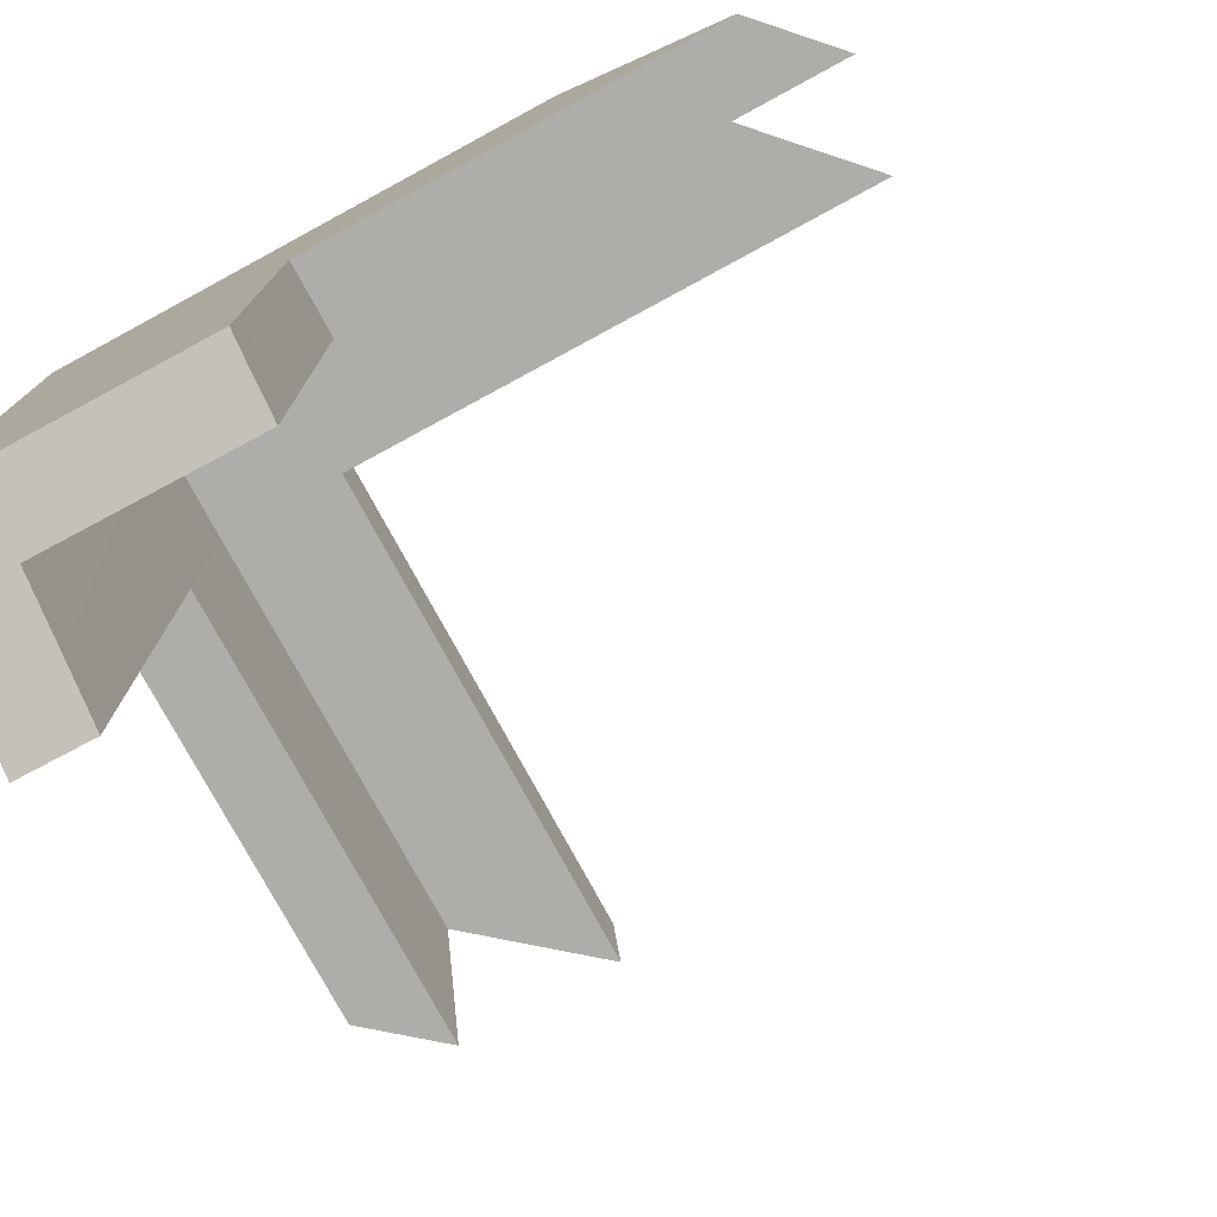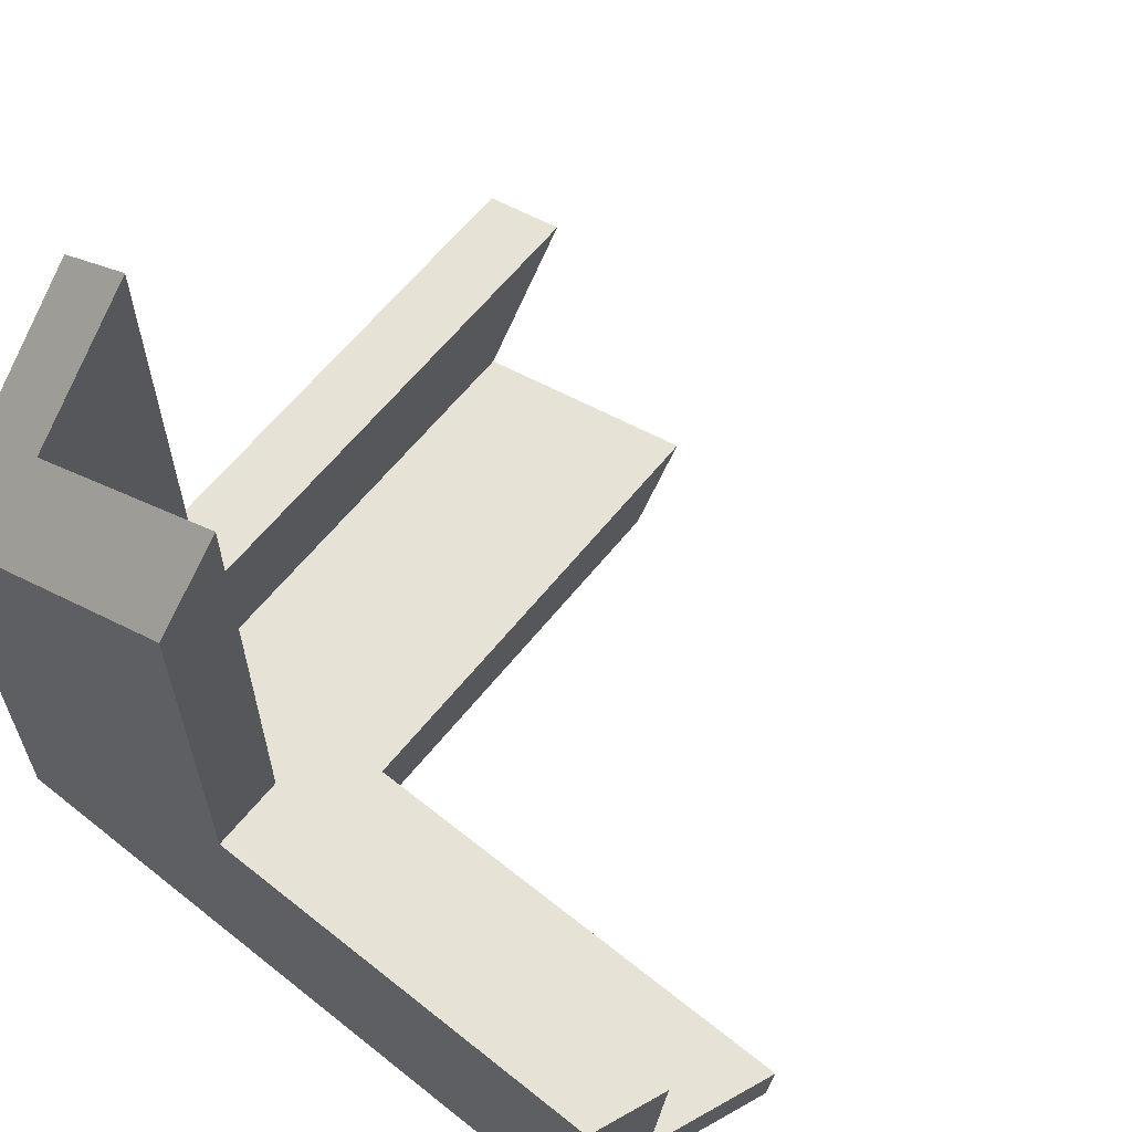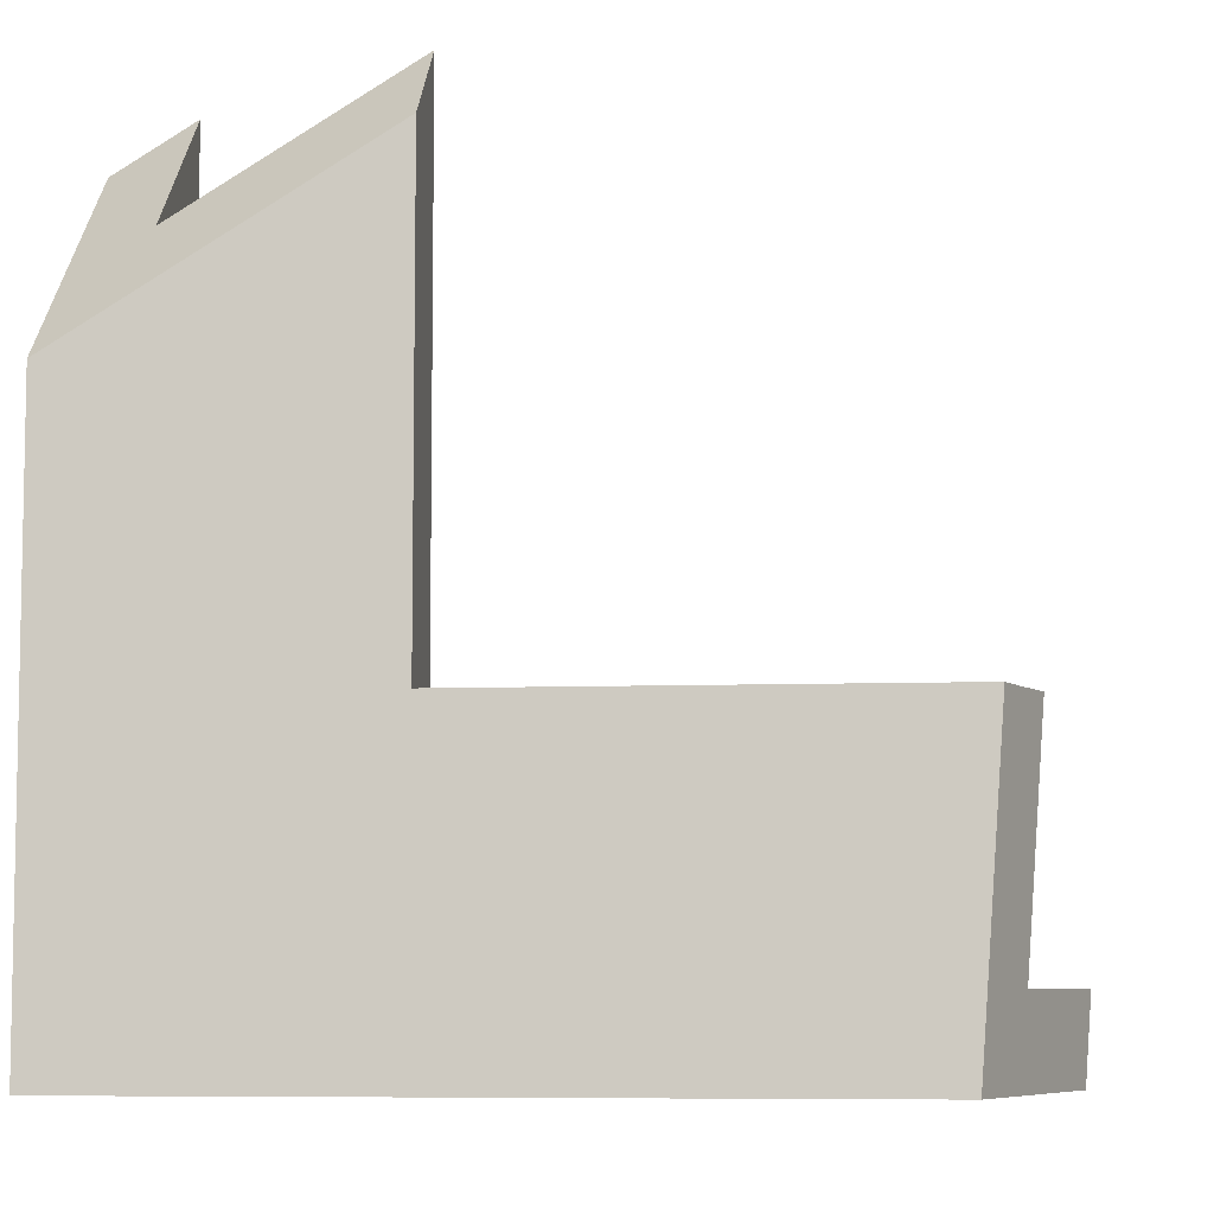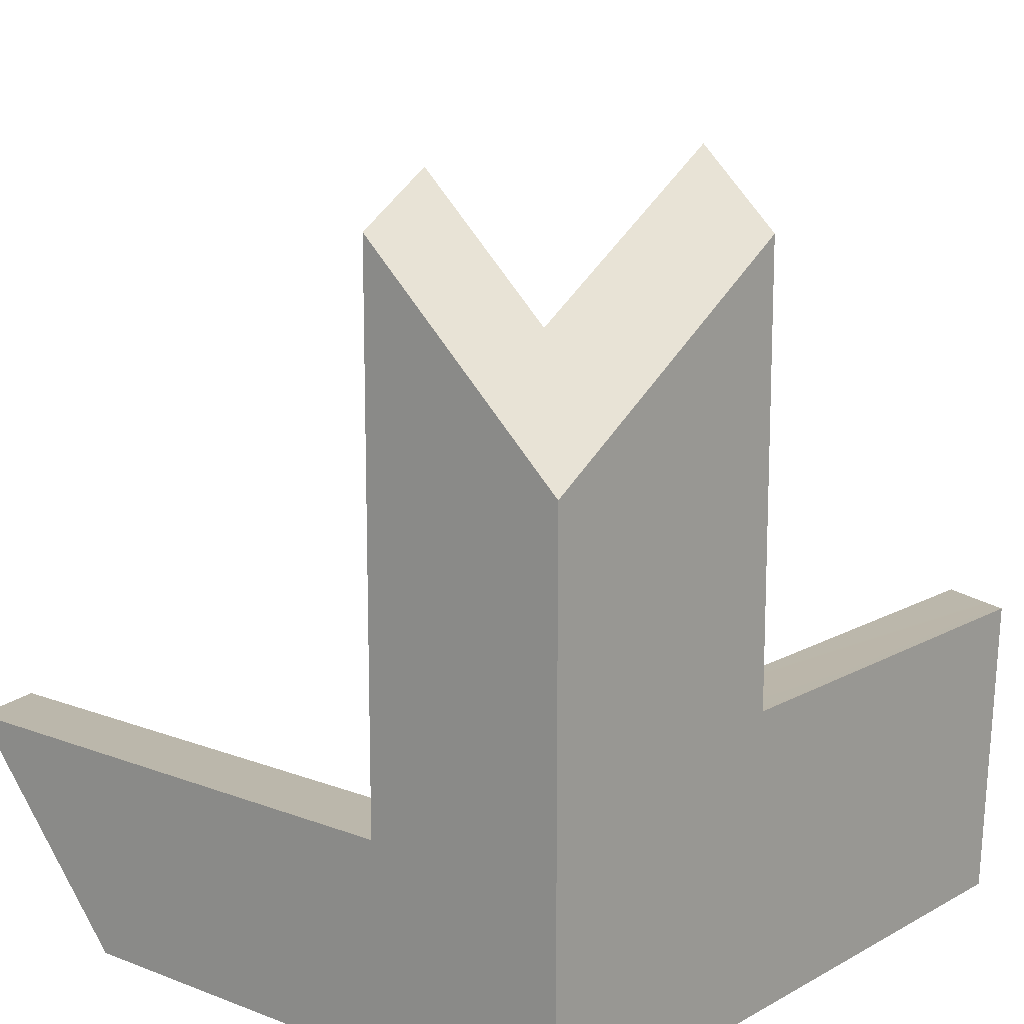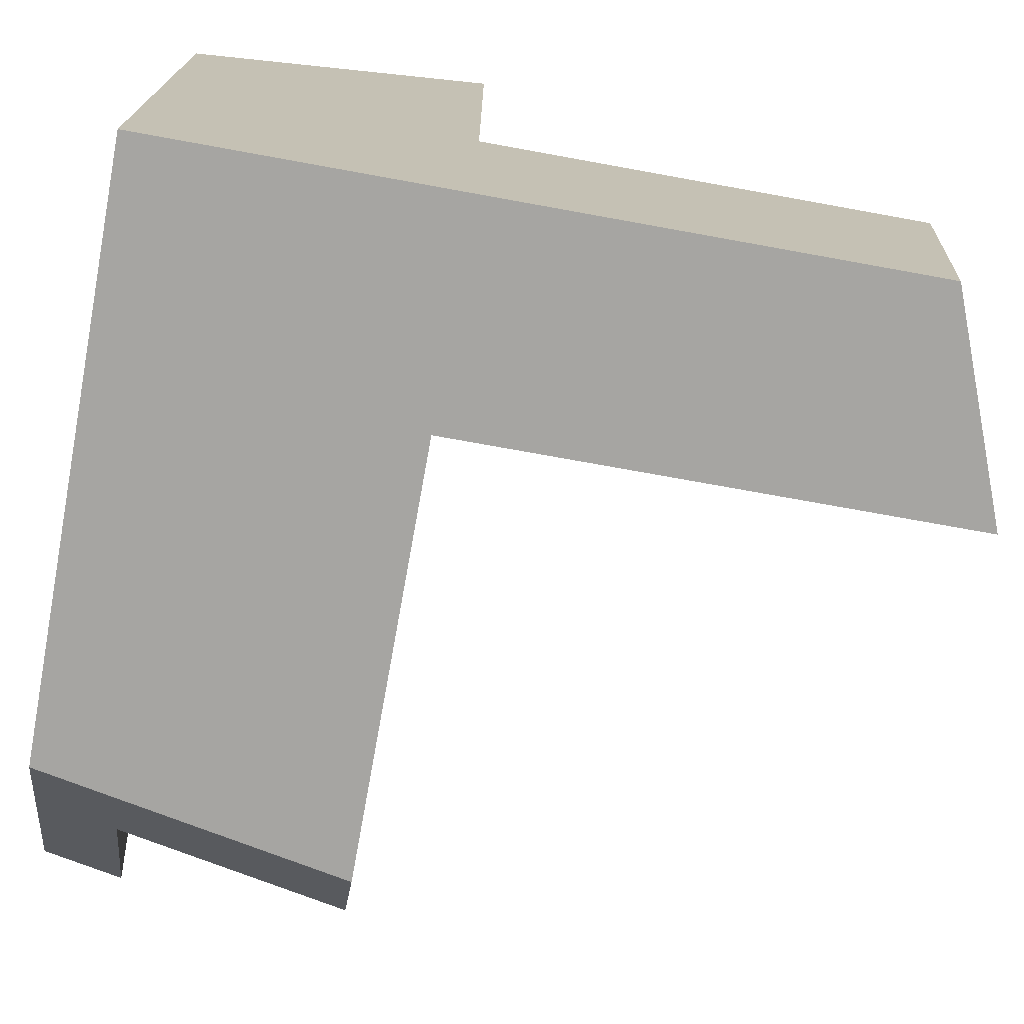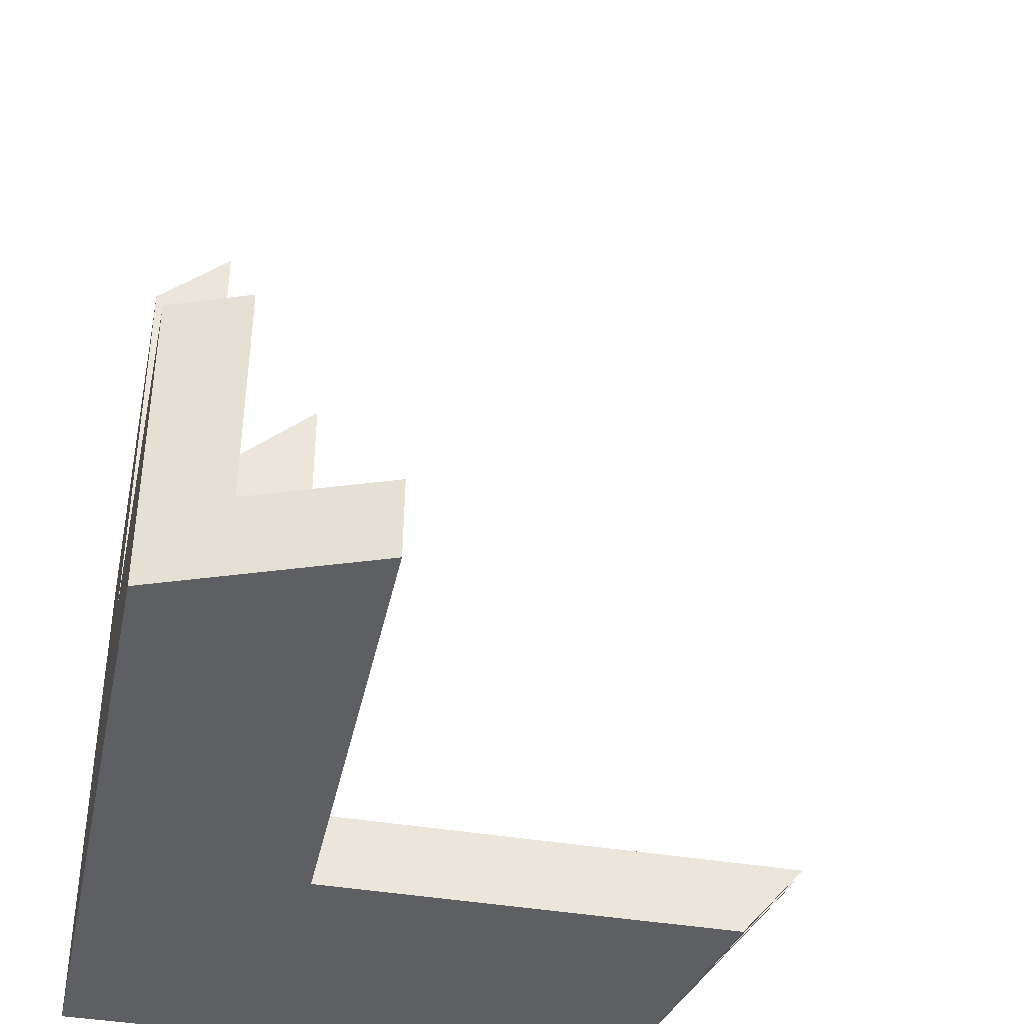
<metadata>
{"format":"obj","ext":"obj","renderer":"f3d","projection":"perspective","resolution":1024,"background":"white","views":[{"elev":-77.3,"azim":118.5,"up":"+Z"},{"elev":63.4,"azim":129.0,"up":"+Y"},{"elev":-7.0,"azim":96.6,"up":"+Y"},{"elev":14.2,"azim":39.9,"up":"+Y"},{"elev":-73.6,"azim":79.7,"up":"+Y"},{"elev":-40.3,"azim":168.2,"up":"+Y"}]}
</metadata>
<code>
g Device_Prop_Box_005_v_046
v -0.5036 -0.07723 0.1494
v -0.4696 -0.1179 0.1495
v -0.03601 -0.1179 0.1494
v -0.4986 -0.1179 0.0004352
v -0.5117 -0.1179 -0.06654
v -0.03601 -0.1179 -0.06654
v 0.0687 0.442 0.2256
v -0.03601 0.01187 0.2256
v -0.03601 0.5399 0.2256
v 0.1699 -0.1941 0.2256
v 0.08464 0.4271 0.2256
v 0.1699 0.3474 0.2256
v -0.391 -0.1941 0.2256
v -0.5148 -0.04616 0.2256
v -0.5634 0.01187 0.2256
v -0.03601 -0.1941 -0.06654
v -0.4479 -0.1941 -0.06654
v -0.4345 -0.1941 0.001977
v -0.391 -0.1941 0.2256
v 0.1699 -0.1941 0.2256
v 0.1699 -0.1941 -0.4711
v 0.02292 -0.1941 -0.5281
v -0.03601 -0.1941 -0.5509
v 0.1699 0.3889 0.1575
v 0.1699 -0.1941 0.2256
v 0.1699 0.3474 0.2256
v 0.1699 0.09804 -0.06654
v 0.1699 0.5257 -0.06654
v 0.1699 -0.06627 -0.4801
v 0.1699 0.09804 -0.4917
v 0.1699 -0.1941 -0.4711
v 0.1699 0.09804 -0.06654
v 0.0937 0.597 -0.06654
v 0.09372 0.09804 -0.06654
v 0.1387 0.5549 -0.06654
v 0.1547 0.54 -0.06654
v 0.1699 0.5257 -0.06654
v -0.03601 -0.1179 -0.06654
v -0.4479 -0.1941 -0.06654
v -0.03601 -0.1941 -0.06654
v -0.4922 -0.1411 -0.06654
v -0.5117 -0.1179 -0.06654
v -0.03601 -0.146 -0.5543
v -0.03601 -0.1941 -0.06654
v -0.03601 -0.1941 -0.5509
v -0.03601 -0.1179 -0.06654
v -0.036 -0.1178 -0.5563
v 0.04905 -0.1174 -0.5233
v -0.03601 -0.1179 -0.06654
v -0.036 -0.1178 -0.5563
v 0.094 -0.1171 -0.06654
v 0.09396 -0.1173 -0.5059
v -0.03601 -0.1179 0.1501
v 0.09341 -0.1175 0.1497
v -0.5036 -0.07723 0.1494
v -0.03601 0.01187 0.1494
v -0.5782 0.01187 0.1493
v -0.03601 -0.1179 0.1494
v 0.09327 0.09804 0.1497
v -0.03601 0.01187 0.1494
v 0.09341 -0.1175 0.1497
v -0.4986 -0.1179 0.0004352
v -0.03601 -0.1179 0.1494
v -0.4696 -0.1179 0.1495
v -0.03601 -0.1179 -0.06654
v 0.09341 -0.1175 0.1497
v 0.09372 0.09804 -0.06654
v 0.09327 0.09804 0.1497
v 0.094 -0.1171 -0.06654
v 0.09377 0.02465 -0.516
v 0.09396 -0.1173 -0.5059
v 0.09371 0.09773 -0.5212
v 0.09372 0.09804 -0.06654
v 0.09326 0.4654 0.1497
v 0.09327 0.09804 0.1497
v 0.09351 0.5391 0.02861
v 0.0937 0.597 -0.06654
v -0.03601 -0.1179 0.1494
v -0.03601 -0.1179 0.1501
v 0.09341 -0.1175 0.1497
v -0.03601 -0.1179 -0.06654
v 0.1448 0.09775 -0.5014
v 0.09372 0.09804 -0.06654
v 0.09371 0.09773 -0.5212
v 0.1699 0.09804 -0.06654
v 0.1699 0.09804 -0.4917
v 0.09396 -0.1173 -0.5059
v 0.09371 0.09773 -0.5212
v 0.09377 0.02465 -0.516
v 0.1448 0.09775 -0.5014
v 0.1699 -0.06627 -0.4801
v 0.1699 0.09804 -0.4917
v 0.02292 -0.1941 -0.5281
v 0.1699 -0.1941 -0.4711
v 0.04905 -0.1174 -0.5233
v -0.03601 -0.146 -0.5543
v -0.03601 -0.1941 -0.5509
v -0.036 -0.1178 -0.5563
v -0.03601 0.5635 0.1869
v -0.03601 0.01187 0.1494
v -0.03601 0.5864 0.1494
v -0.03601 0.01187 0.2256
v -0.03601 0.5399 0.2256
v -0.03601 0.01187 0.1494
v 0.02538 0.5289 0.1495
v -0.03601 0.5864 0.1494
v 0.09326 0.4654 0.1497
v 0.09327 0.09804 0.1497
v 0.1387 0.5549 -0.06654
v 0.09351 0.5391 0.02861
v 0.0937 0.597 -0.06654
v 0.1547 0.54 -0.06654
v 0.09326 0.4654 0.1497
v 0.08464 0.4271 0.2256
v 0.1699 0.3889 0.1575
v 0.1699 0.5257 -0.06654
v 0.1699 0.3474 0.2256
v -0.03601 0.5635 0.1869
v 0.02538 0.5289 0.1495
v -0.03601 0.5864 0.1494
v 0.0687 0.442 0.2256
v -0.03601 0.5399 0.2256
v -0.03601 0.01187 0.1494
v -0.5729 0.01187 0.1768
v -0.5782 0.01187 0.1493
v -0.5634 0.01187 0.2256
v -0.03601 0.01187 0.2256
v -0.5729 0.01187 0.1768
v -0.5036 -0.07723 0.1494
v -0.5782 0.01187 0.1493
v -0.4696 -0.1179 0.1495
v -0.391 -0.1941 0.2256
v -0.5148 -0.04616 0.2256
v -0.5634 0.01187 0.2256
v -0.4922 -0.1411 -0.06654
v -0.4986 -0.1179 0.0004352
v -0.5117 -0.1179 -0.06654
v -0.4345 -0.1941 0.001977
v -0.4479 -0.1941 -0.06654
g Device_Prop_Box_005_v_046_0
f 3 2 1
f 6 5 4
f 9 8 7
f 10 7 8
f 7 10 11
f 12 11 10
f 13 10 8
f 14 13 8
f 15 14 8
f 18 17 16
f 19 18 16
f 20 19 16
f 21 20 16
f 22 21 16
f 23 22 16
f 26 25 24
f 25 27 24
f 27 28 24
f 27 25 29
f 30 27 29
f 25 31 29
f 34 33 32
f 33 35 32
f 35 36 32
f 36 37 32
f 40 39 38
f 39 41 38
f 41 42 38
f 45 44 43
f 44 46 43
f 46 47 43
f 50 49 48
f 49 51 48
f 51 52 48
f 49 53 51
f 54 51 53
f 57 56 55
f 56 58 55
f 60 59 58
f 61 58 59
f 64 63 62
f 63 65 62
f 68 67 66
f 69 66 67
f 69 67 70
f 71 69 70
f 67 72 70
f 75 74 73
f 74 76 73
f 76 77 73
f 80 79 78
f 81 78 79
f 84 83 82
f 83 85 82
f 85 86 82
f 89 88 87
f 88 90 87
f 90 91 87
f 92 91 90
f 91 93 87
f 94 93 91
f 93 95 87
f 96 95 93
f 97 96 93
f 98 95 96
f 101 100 99
f 100 102 99
f 102 103 99
f 106 105 104
f 105 107 104
f 107 108 104
f 111 110 109
f 110 112 109
f 113 112 110
f 114 112 113
f 115 112 114
f 116 112 115
f 117 115 114
f 118 114 113
f 119 118 113
f 120 118 119
f 121 114 118
f 122 121 118
f 125 124 123
f 124 126 123
f 126 127 123
f 130 129 128
f 129 131 128
f 131 132 128
f 132 133 128
f 133 134 128
f 135 132 131
f 136 135 131
f 137 135 136
f 138 132 135
f 139 138 135

</code>
